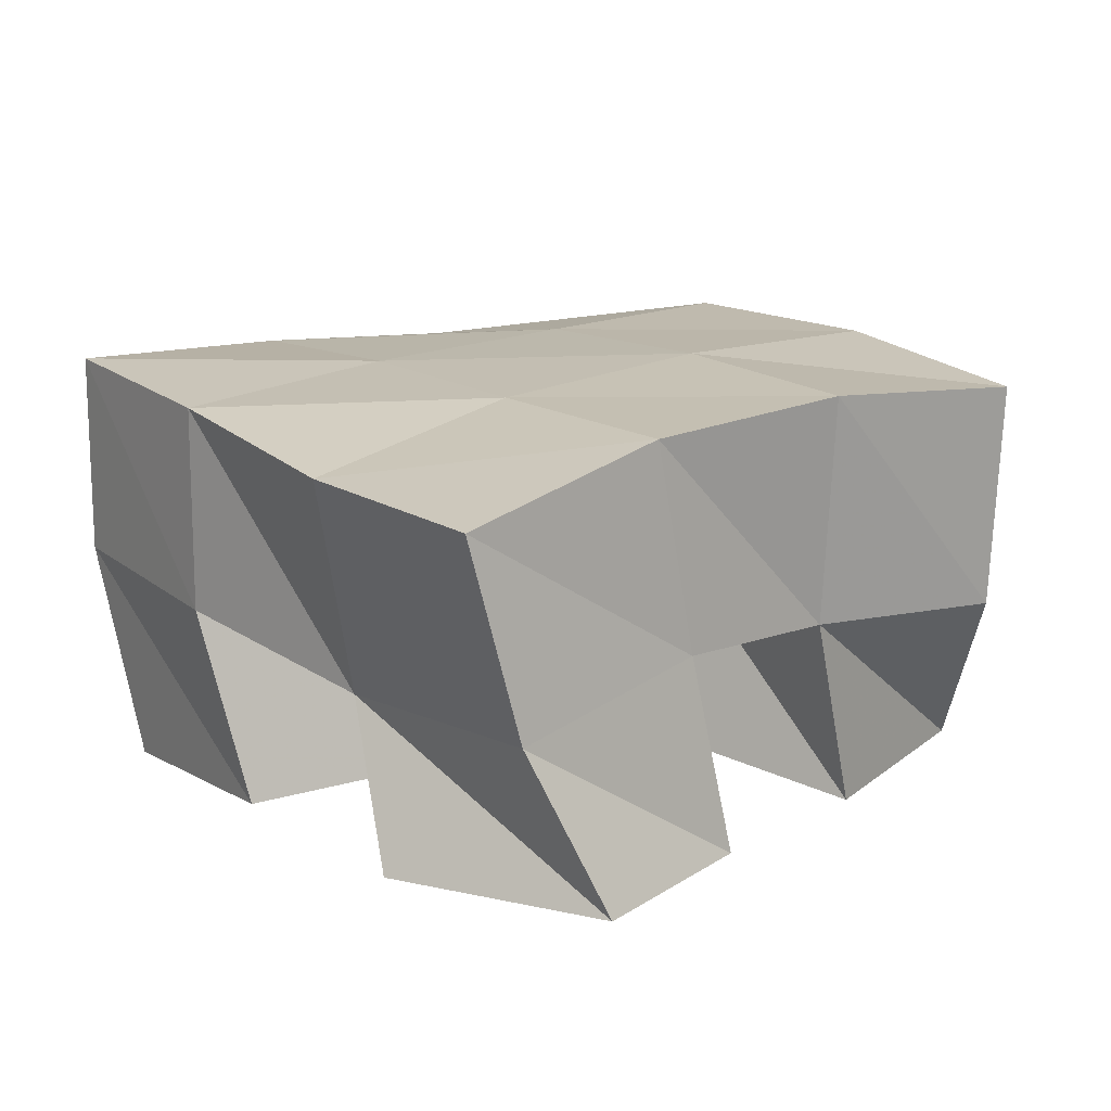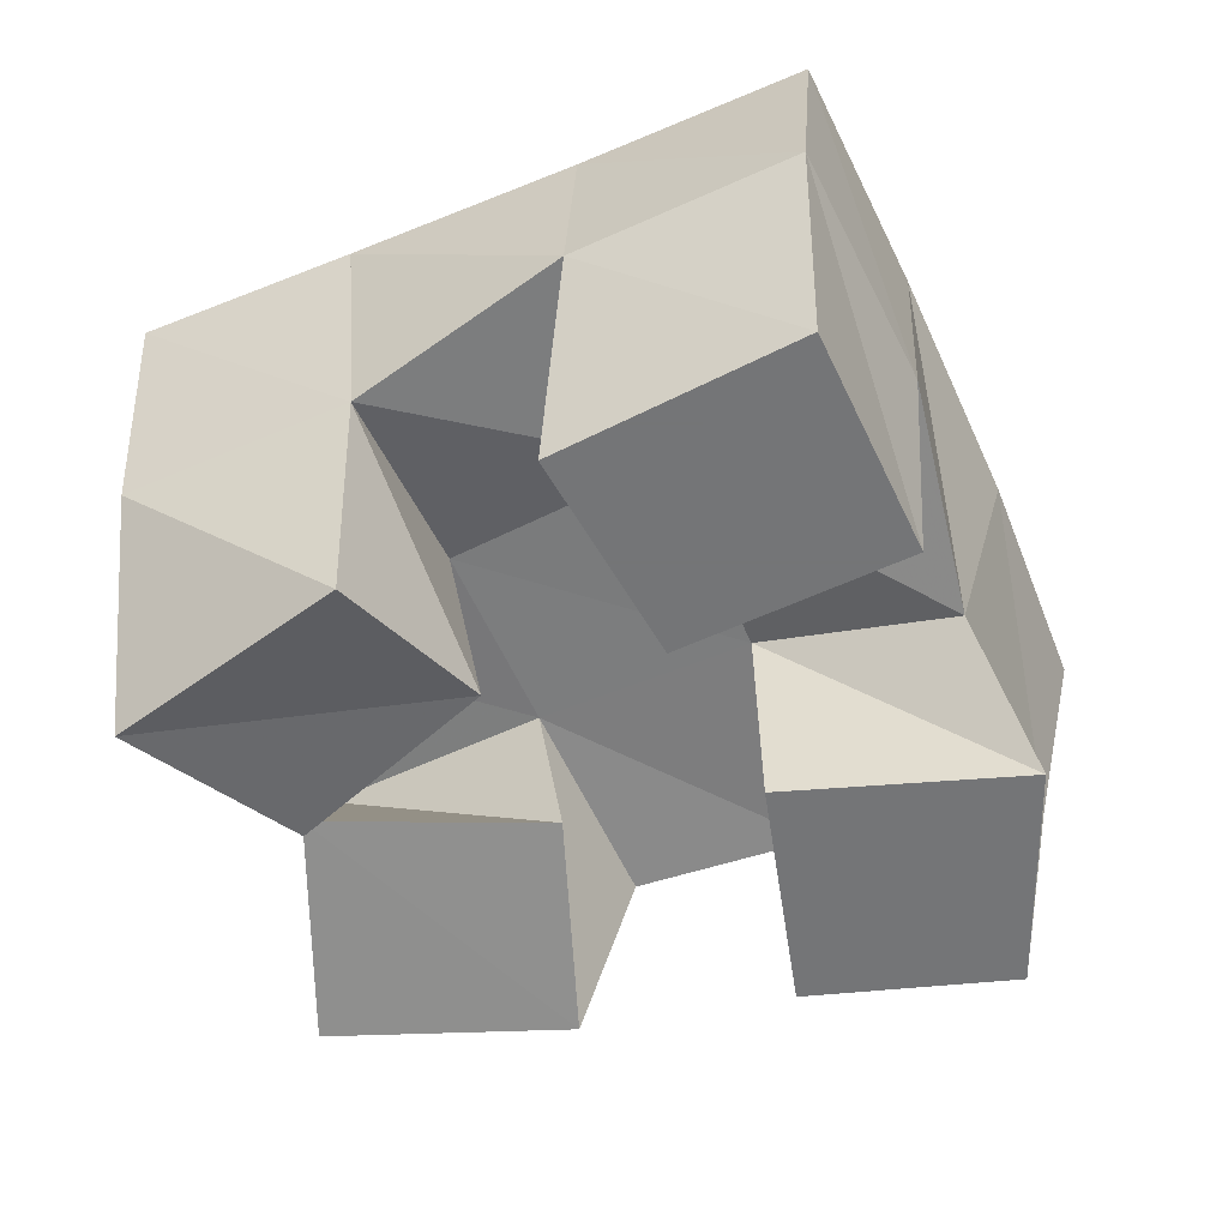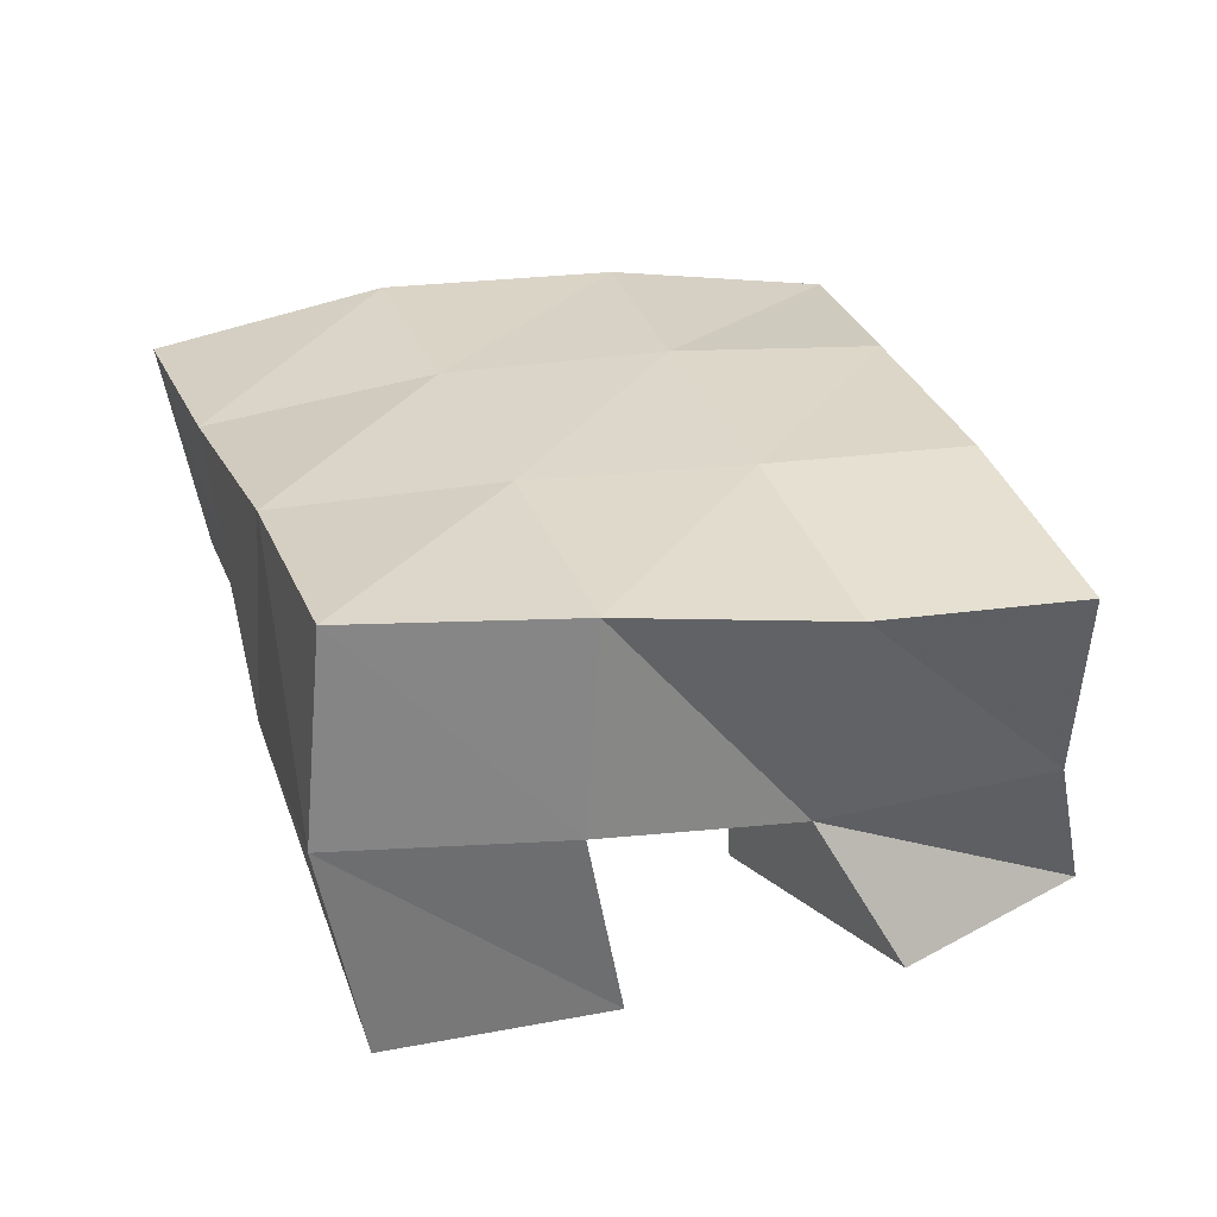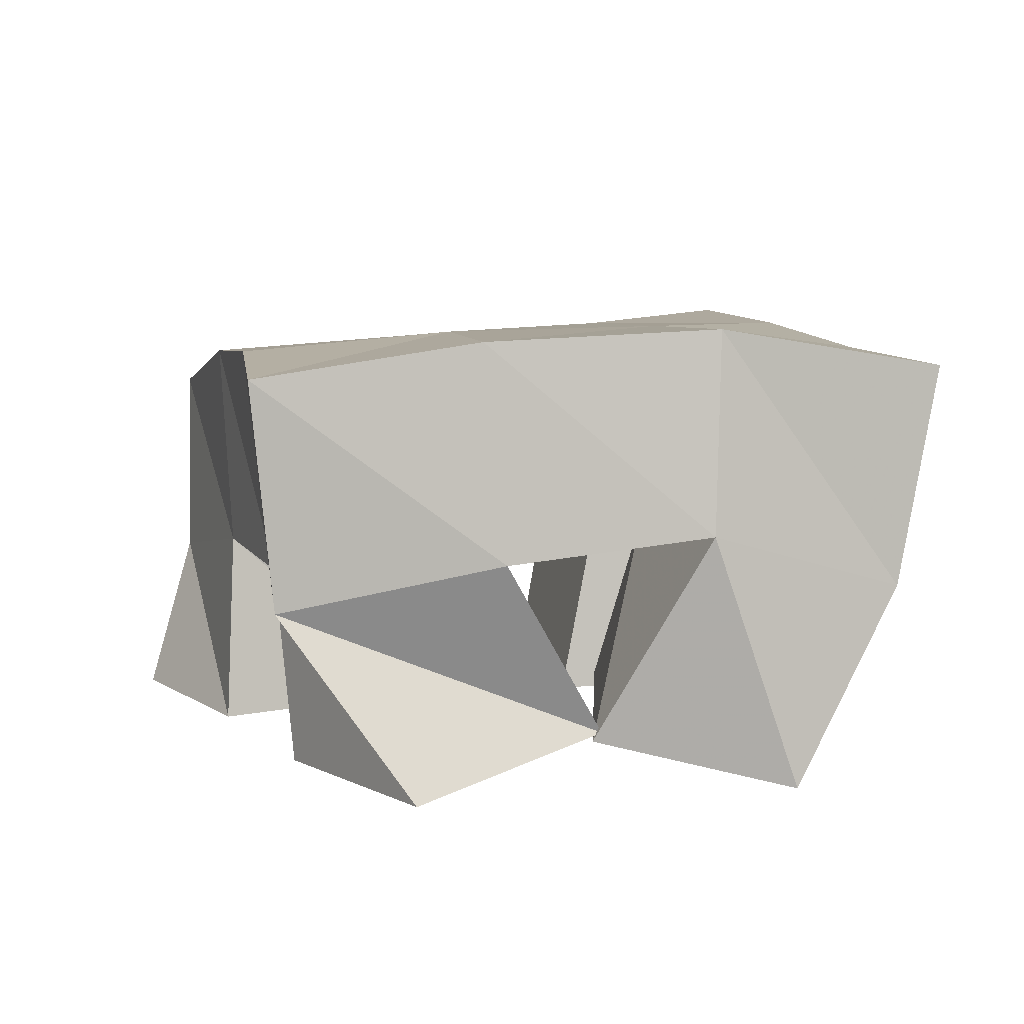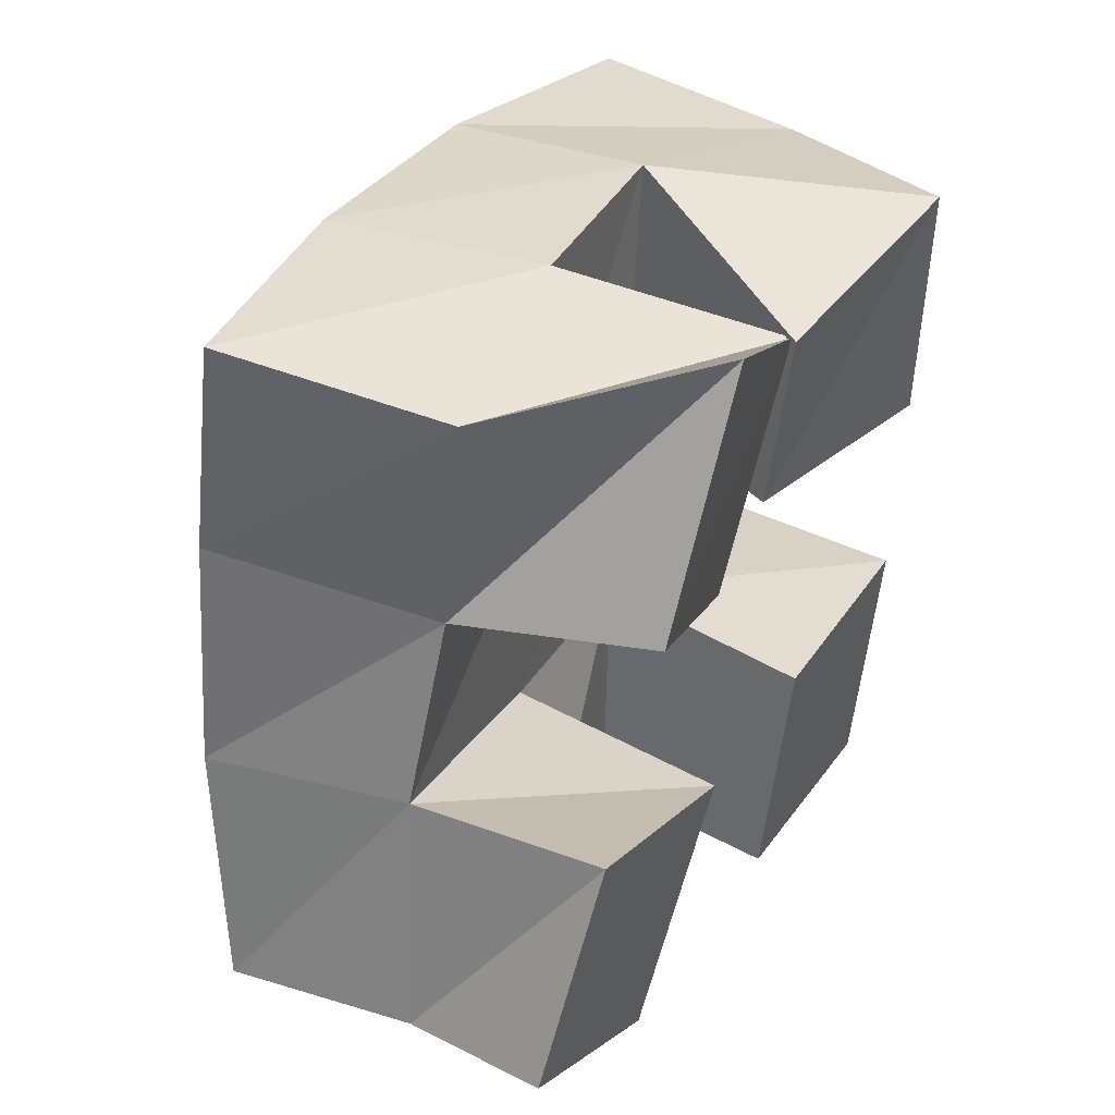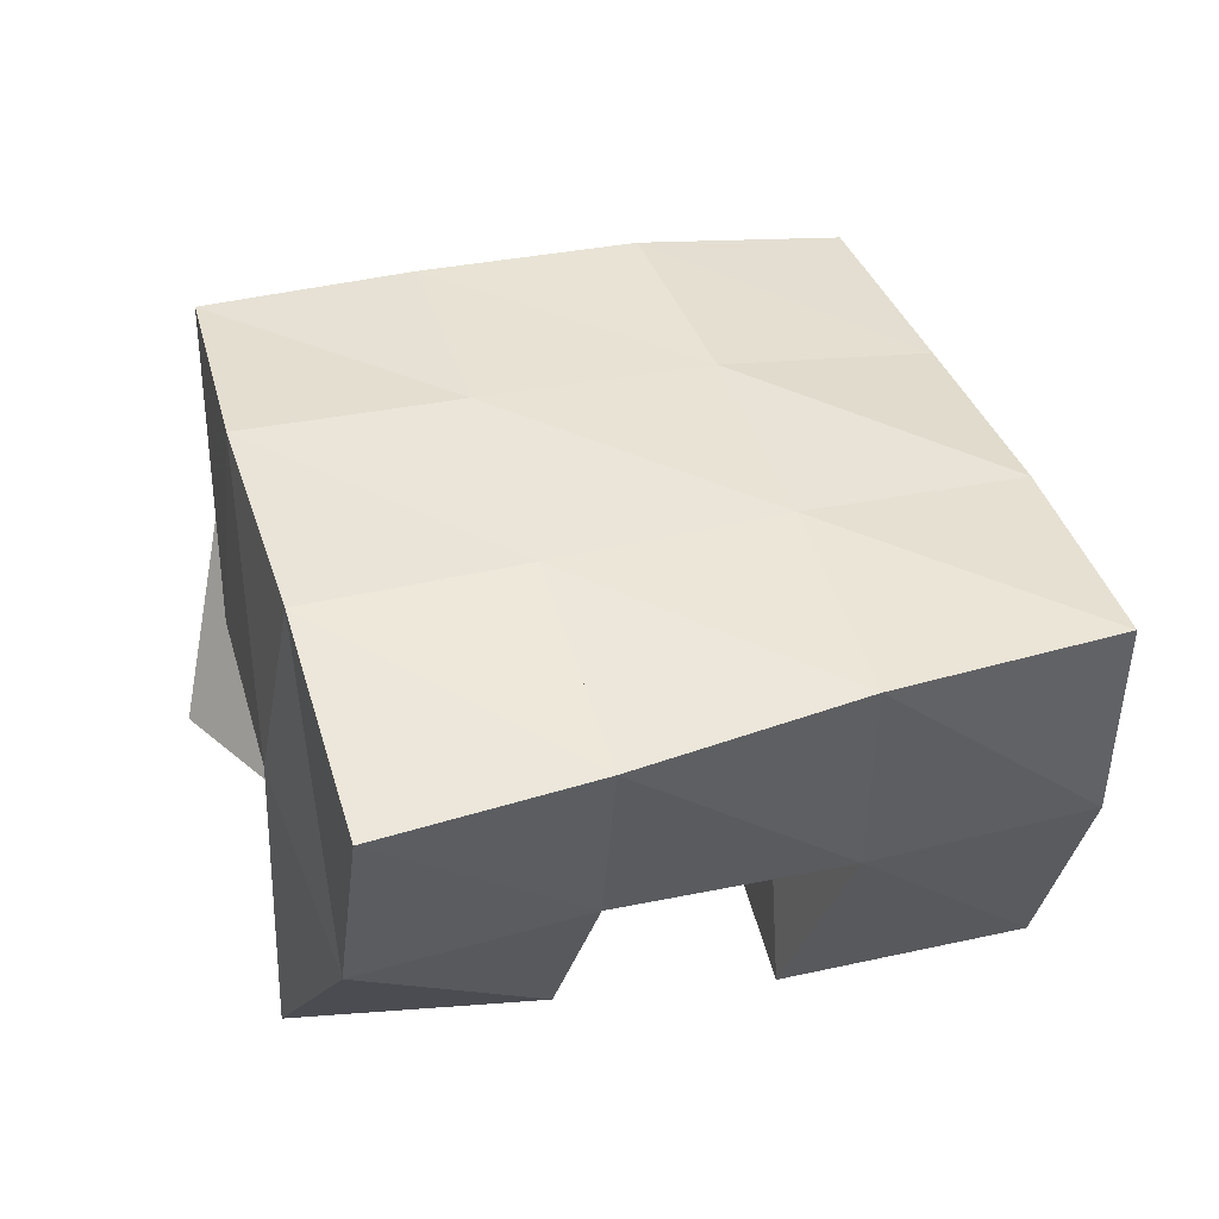
<metadata>
{"format":"obj","ext":"obj","renderer":"f3d","projection":"perspective","resolution":1024,"background":"white","views":[{"elev":12.5,"azim":-114.3,"up":"+Y"},{"elev":-56.4,"azim":128.4,"up":"+Y"},{"elev":25.8,"azim":176.2,"up":"+Y"},{"elev":9.1,"azim":0.3,"up":"+Y"},{"elev":47.0,"azim":-60.4,"up":"+Z"},{"elev":44.9,"azim":86.2,"up":"+Y"}]}
</metadata>
<code>
v 2.85 0.1023 -0.05472
v 2.819 0.1425 -0.06446
v 2.819 0.1 -0.1006
v 2.814 0.1435 -0.1119
v 2.891 0.1107 -0.08571
v 2.869 0.1524 -0.069
v 2.859 0.1083 -0.1282
v 2.86 0.1494 -0.1217
v 2.883 0.1 -0.1738
v 2.893 0.1507 -0.1815
v 2.872 0.1 -0.2251
v 2.88 0.1444 -0.2344
v 2.931 0.1 -0.1815
v 2.942 0.1501 -0.1949
v 2.921 0.1 -0.2367
v 2.93 0.1497 -0.2446
v 2.889 0.109 -0.08436
v 2.915 0.1571 -0.07866
v 2.89 0.1139 -0.1329
v 2.902 0.1524 -0.1315
v 2.935 0.1 -0.07757
v 2.958 0.1435 -0.09339
v 2.933 0.1 -0.1341
v 2.946 0.144 -0.1438
v 2.798 0.1 -0.1417
v 2.799 0.1443 -0.151
v 2.772 0.1 -0.1821
v 2.781 0.1351 -0.1976
v 2.845 0.1 -0.1685
v 2.848 0.1479 -0.1699
v 2.814 0.1 -0.2145
v 2.834 0.1342 -0.2132
v 2.814 0.1935 -0.06455
v 2.807 0.1953 -0.1124
v 2.864 0.2008 -0.07384
v 2.855 0.1992 -0.123
v 2.917 0.2026 -0.08671
v 2.905 0.1997 -0.1346
v 2.968 0.1935 -0.09888
v 2.954 0.1935 -0.1461
v 2.795 0.1914 -0.1614
v 2.842 0.1941 -0.1748
v 2.891 0.1965 -0.1858
v 2.94 0.196 -0.1957
v 2.78 0.1791 -0.2096
v 2.827 0.1826 -0.2237
v 2.877 0.1907 -0.2354
v 2.927 0.196 -0.2459
f 1 2 4
f 3 1 4
f 2 6 8
f 4 2 8
f 6 5 7
f 8 6 7
f 5 1 3
f 7 5 3
f 8 7 3
f 4 8 3
f 2 1 5
f 6 2 5
f 9 10 12
f 11 9 12
f 10 14 16
f 12 10 16
f 14 13 15
f 16 14 15
f 13 9 11
f 15 13 11
f 16 15 11
f 12 16 11
f 10 9 13
f 14 10 13
f 17 18 20
f 19 17 20
f 18 22 24
f 20 18 24
f 22 21 23
f 24 22 23
f 21 17 19
f 23 21 19
f 24 23 19
f 20 24 19
f 18 17 21
f 22 18 21
f 25 26 28
f 27 25 28
f 26 30 32
f 28 26 32
f 30 29 31
f 32 30 31
f 29 25 27
f 31 29 27
f 32 31 27
f 28 32 27
f 26 25 29
f 30 26 29
f 2 33 34
f 4 2 34
f 33 35 36
f 34 33 36
f 35 6 8
f 36 35 8
f 6 2 4
f 8 6 4
f 36 8 4
f 34 36 4
f 33 2 6
f 35 33 6
f 6 35 36
f 8 6 36
f 35 37 38
f 36 35 38
f 37 18 20
f 38 37 20
f 18 6 8
f 20 18 8
f 38 20 8
f 36 38 8
f 35 6 18
f 37 35 18
f 18 37 38
f 20 18 38
f 37 39 40
f 38 37 40
f 39 22 24
f 40 39 24
f 22 18 20
f 24 22 20
f 40 24 20
f 38 40 20
f 37 18 22
f 39 37 22
f 4 34 41
f 26 4 41
f 34 36 42
f 41 34 42
f 36 8 30
f 42 36 30
f 8 4 26
f 30 8 26
f 42 30 26
f 41 42 26
f 34 4 8
f 36 34 8
f 8 36 42
f 30 8 42
f 36 38 43
f 42 36 43
f 38 20 10
f 43 38 10
f 20 8 30
f 10 20 30
f 43 10 30
f 42 43 30
f 36 8 20
f 38 36 20
f 20 38 43
f 10 20 43
f 38 40 44
f 43 38 44
f 40 24 14
f 44 40 14
f 24 20 10
f 14 24 10
f 44 14 10
f 43 44 10
f 38 20 24
f 40 38 24
f 26 41 45
f 28 26 45
f 41 42 46
f 45 41 46
f 42 30 32
f 46 42 32
f 30 26 28
f 32 30 28
f 46 32 28
f 45 46 28
f 41 26 30
f 42 41 30
f 30 42 46
f 32 30 46
f 42 43 47
f 46 42 47
f 43 10 12
f 47 43 12
f 10 30 32
f 12 10 32
f 47 12 32
f 46 47 32
f 42 30 10
f 43 42 10
f 10 43 47
f 12 10 47
f 43 44 48
f 47 43 48
f 44 14 16
f 48 44 16
f 14 10 12
f 16 14 12
f 48 16 12
f 47 48 12
f 43 10 14
f 44 43 14

</code>
